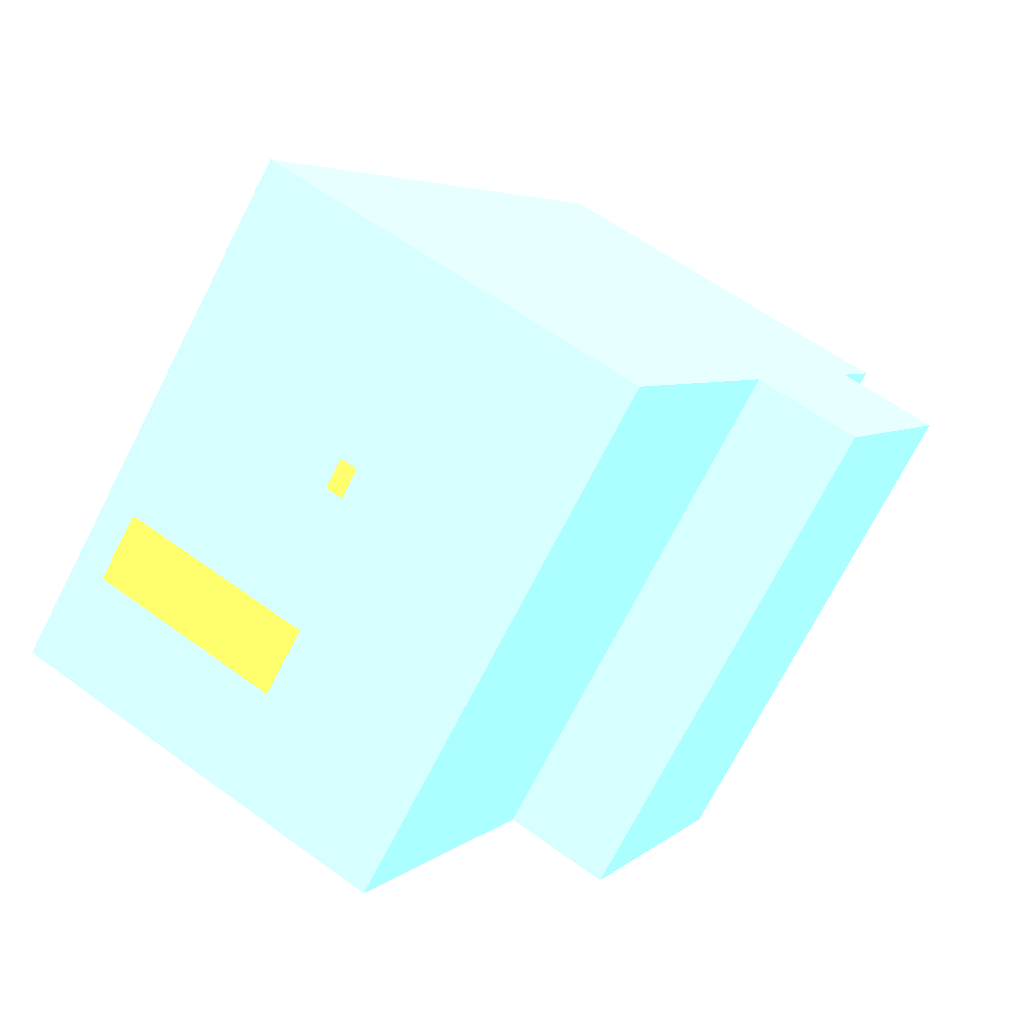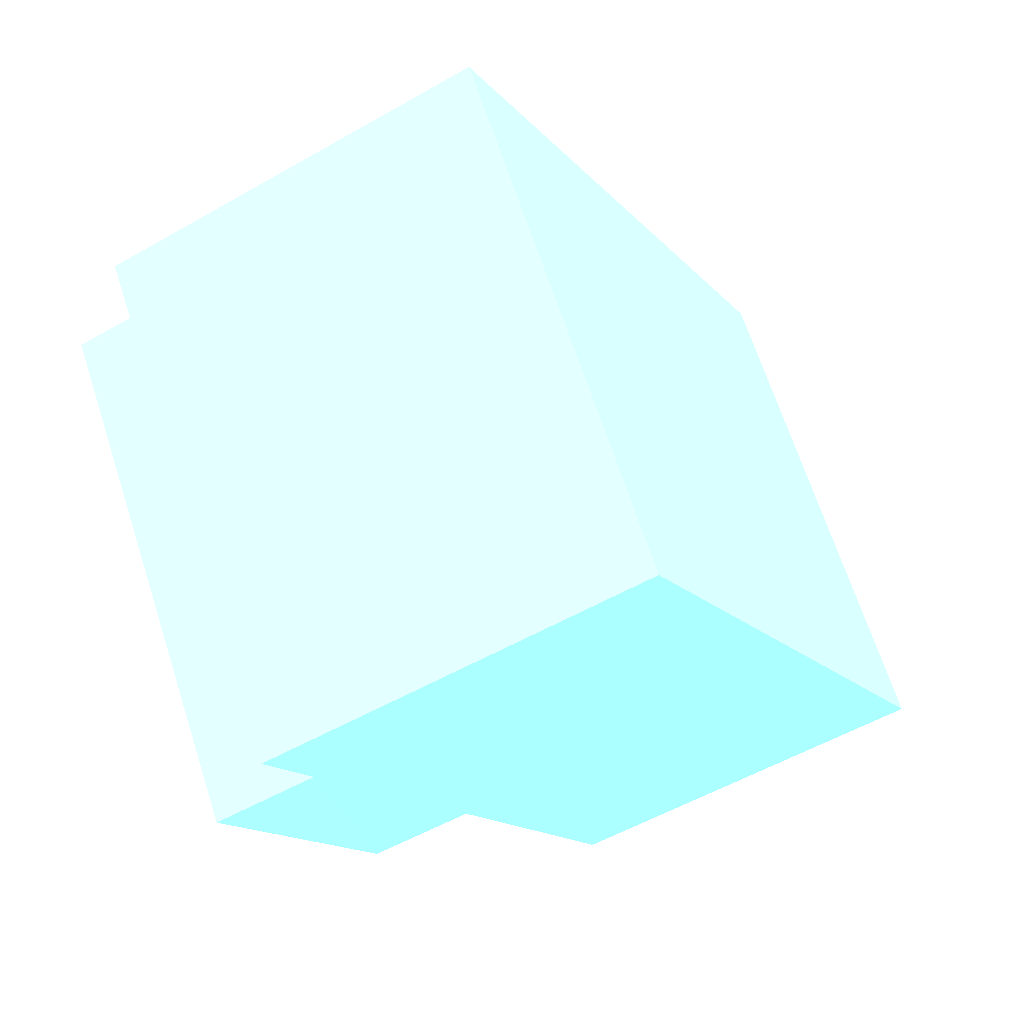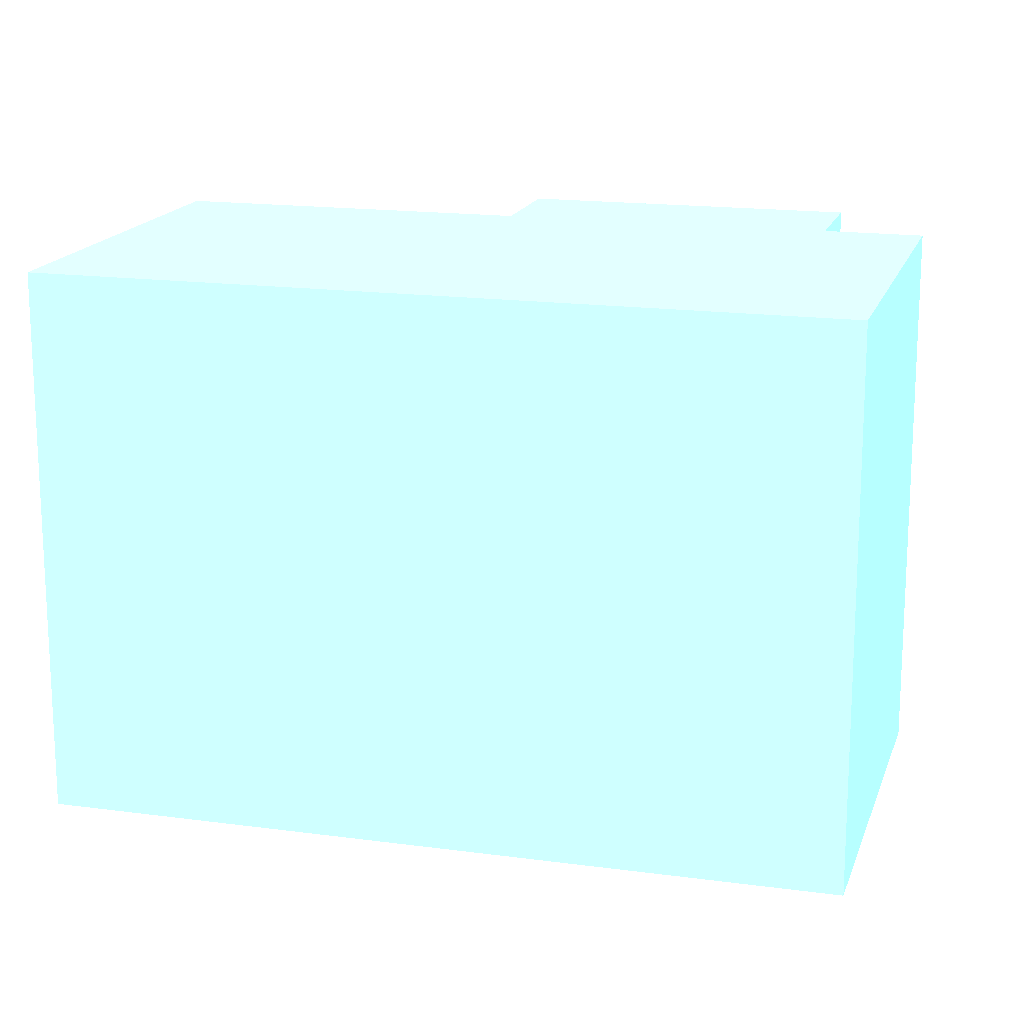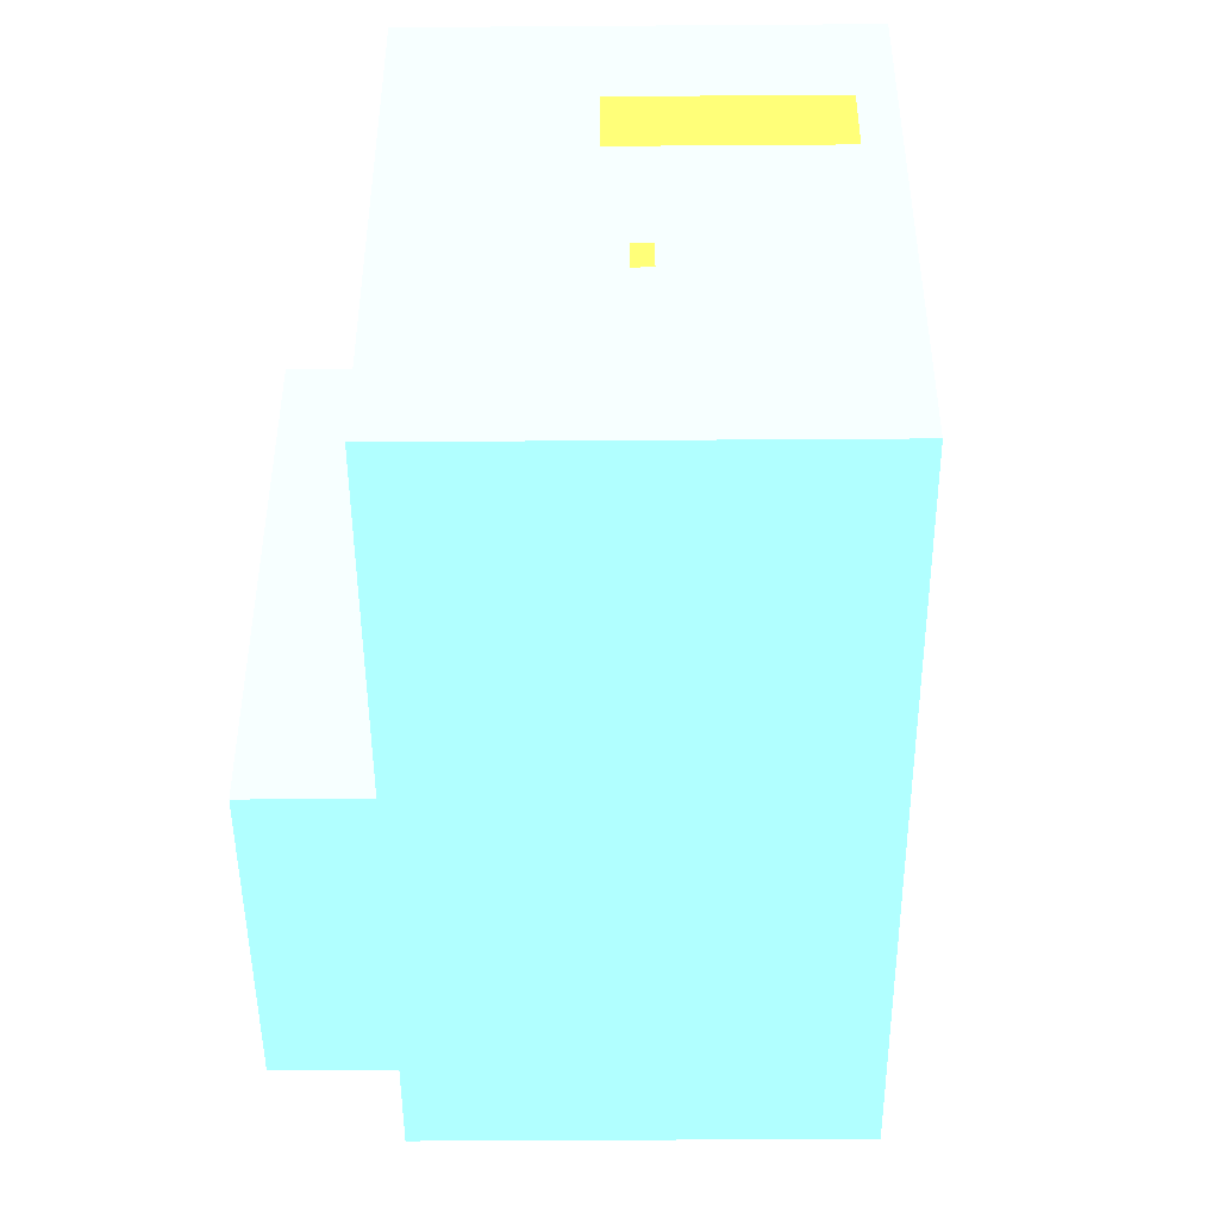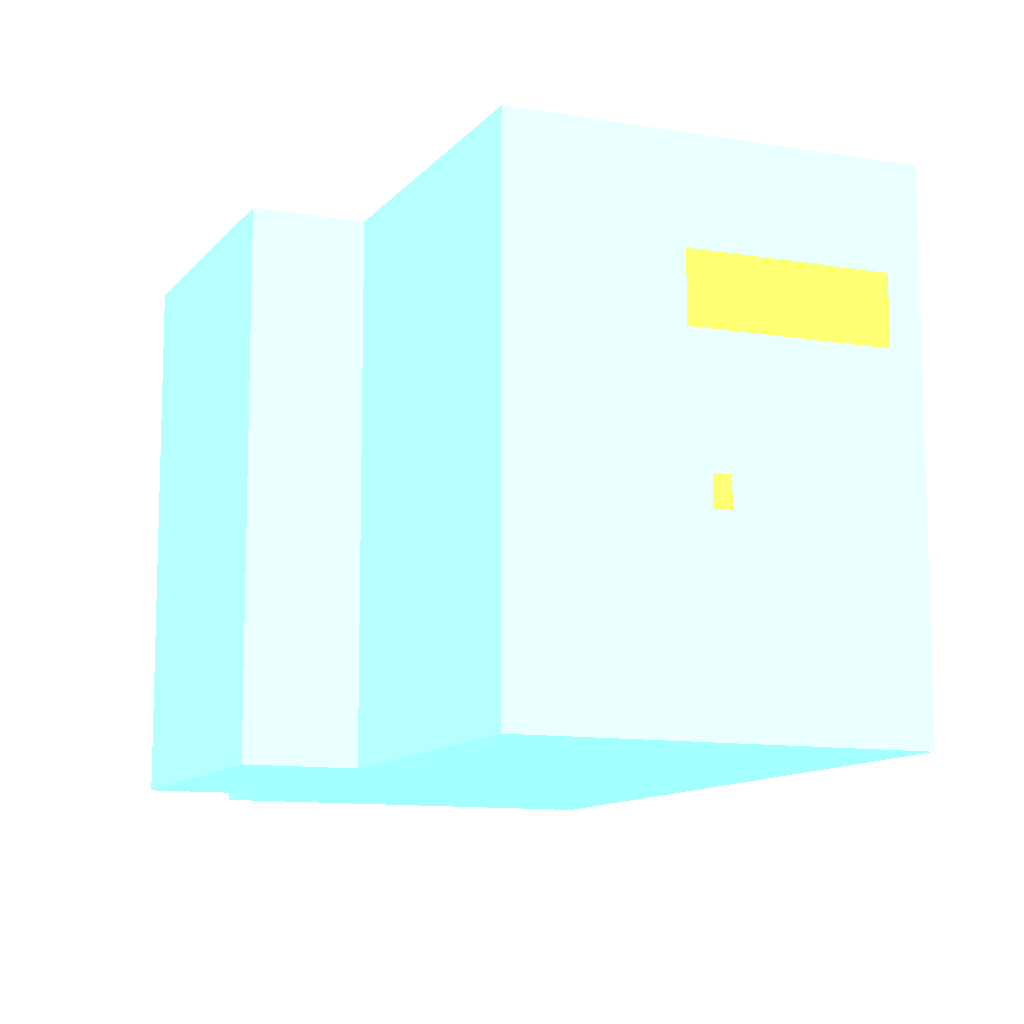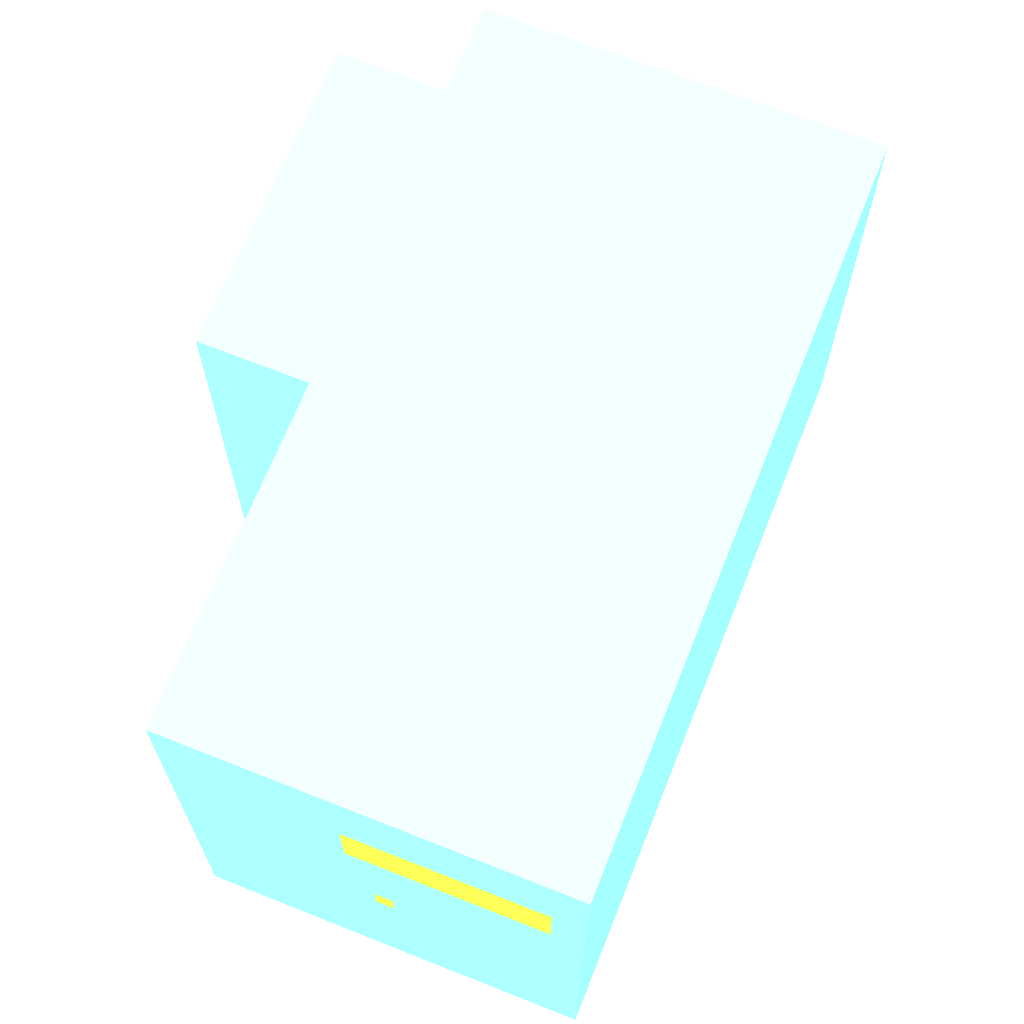
<metadata>
{"format":"obj","ext":"obj","renderer":"f3d","projection":"perspective","resolution":1024,"background":"white","views":[{"elev":-73.2,"azim":-27.2,"up":"+Z"},{"elev":67.5,"azim":162.0,"up":"+Z"},{"elev":16.8,"azim":-48.8,"up":"+Y"},{"elev":-47.4,"azim":-153.8,"up":"+Y"},{"elev":-10.9,"azim":-176.9,"up":"+Y"},{"elev":68.2,"azim":-132.5,"up":"+Y"}]}
</metadata>
<code>
v -1.234e+04 0.0001531 4.115e+04 0.5059 0.8118 0.949
v -1.234e+04 0 4.114e+04 0.5059 0.8118 0.949
v -1.234e+04 0.0001035 4.114e+04 0.5059 0.8118 0.949
v -1.233e+04 6.281e-05 4.114e+04 0.5059 0.8118 0.949
v -1.234e+04 0.0004034 4.114e+04 0.5059 0.8118 0.949
v -1.234e+04 0.0004438 4.114e+04 0.5059 0.8118 0.949
v -1.234e+04 0.0008064 4.113e+04 0.5059 0.8118 0.949
v -1.235e+04 0.0009574 4.113e+04 0.5059 0.8118 0.949
v -1.234e+04 8.645 4.115e+04 0.5059 0.8118 0.949
v -1.234e+04 8.645 4.114e+04 0.5059 0.8118 0.949
v -1.234e+04 8.645 4.114e+04 0.5059 0.8118 0.949
v -1.233e+04 8.645 4.114e+04 0.5059 0.8118 0.949
v -1.234e+04 8.645 4.114e+04 0.5059 0.8118 0.949
v -1.234e+04 8.645 4.114e+04 0.5059 0.8118 0.949
v -1.234e+04 8.645 4.113e+04 0.5059 0.8118 0.949
v -1.235e+04 8.646 4.113e+04 0.5059 0.8118 0.949
v -1.234e+04 5.809 4.113e+04 0.9608 0.8078 0.2588
v -1.235e+04 5.809 4.113e+04 0.9608 0.8078 0.2588
v -1.235e+04 6.943 4.113e+04 0.9608 0.8078 0.2588
v -1.234e+04 6.943 4.113e+04 0.9608 0.8078 0.2588
v -1.234e+04 3.238 4.113e+04 0.9608 0.8078 0.2588
v -1.234e+04 3.238 4.113e+04 0.9608 0.8078 0.2588
v -1.234e+04 3.739 4.113e+04 0.9608 0.8078 0.2588
v -1.234e+04 3.739 4.113e+04 0.9608 0.8078 0.2588
v -1.234e+04 0.0008064 4.113e+04 0.5059 0.8118 0.949
v -1.235e+04 0.0008064 4.113e+04 0.5059 0.8118 0.949
v -1.235e+04 8.646 4.113e+04 0.5059 0.8118 0.949
v -1.234e+04 8.646 4.113e+04 0.5059 0.8118 0.949
v -1.234e+04 5.809 4.113e+04 0.5059 0.8118 0.949
v -1.235e+04 5.809 4.113e+04 0.5059 0.8118 0.949
v -1.235e+04 6.943 4.113e+04 0.5059 0.8118 0.949
v -1.234e+04 6.943 4.113e+04 0.5059 0.8118 0.949
v -1.234e+04 3.238 4.113e+04 0.5059 0.8118 0.949
v -1.234e+04 3.238 4.113e+04 0.5059 0.8118 0.949
v -1.234e+04 3.739 4.113e+04 0.5059 0.8118 0.949
v -1.234e+04 3.739 4.113e+04 0.5059 0.8118 0.949
f 1 8 7
f 3 2 1
f 5 4 3
f 1 7 6
f 5 3 1
f 1 6 5
f 15 16 9
f 9 10 11
f 11 12 13
f 14 15 9
f 9 11 13
f 13 14 9
f 1 10 9
f 1 2 10
f 2 11 10
f 2 3 11
f 3 12 11
f 3 4 12
f 4 13 12
f 4 5 13
f 5 14 13
f 5 6 14
f 6 15 14
f 6 7 15
f 8 9 16
f 8 1 9
f 17 18 19
f 17 19 20
f 21 22 23
f 21 23 24
f 25 33 36
f 33 25 26
f 25 36 29
f 28 29 32
f 29 28 25
f 28 32 27
f 29 36 35
f 35 34 30
f 26 34 33
f 30 34 26
f 30 27 31
f 27 30 26
f 27 32 31
f 29 35 30

</code>
